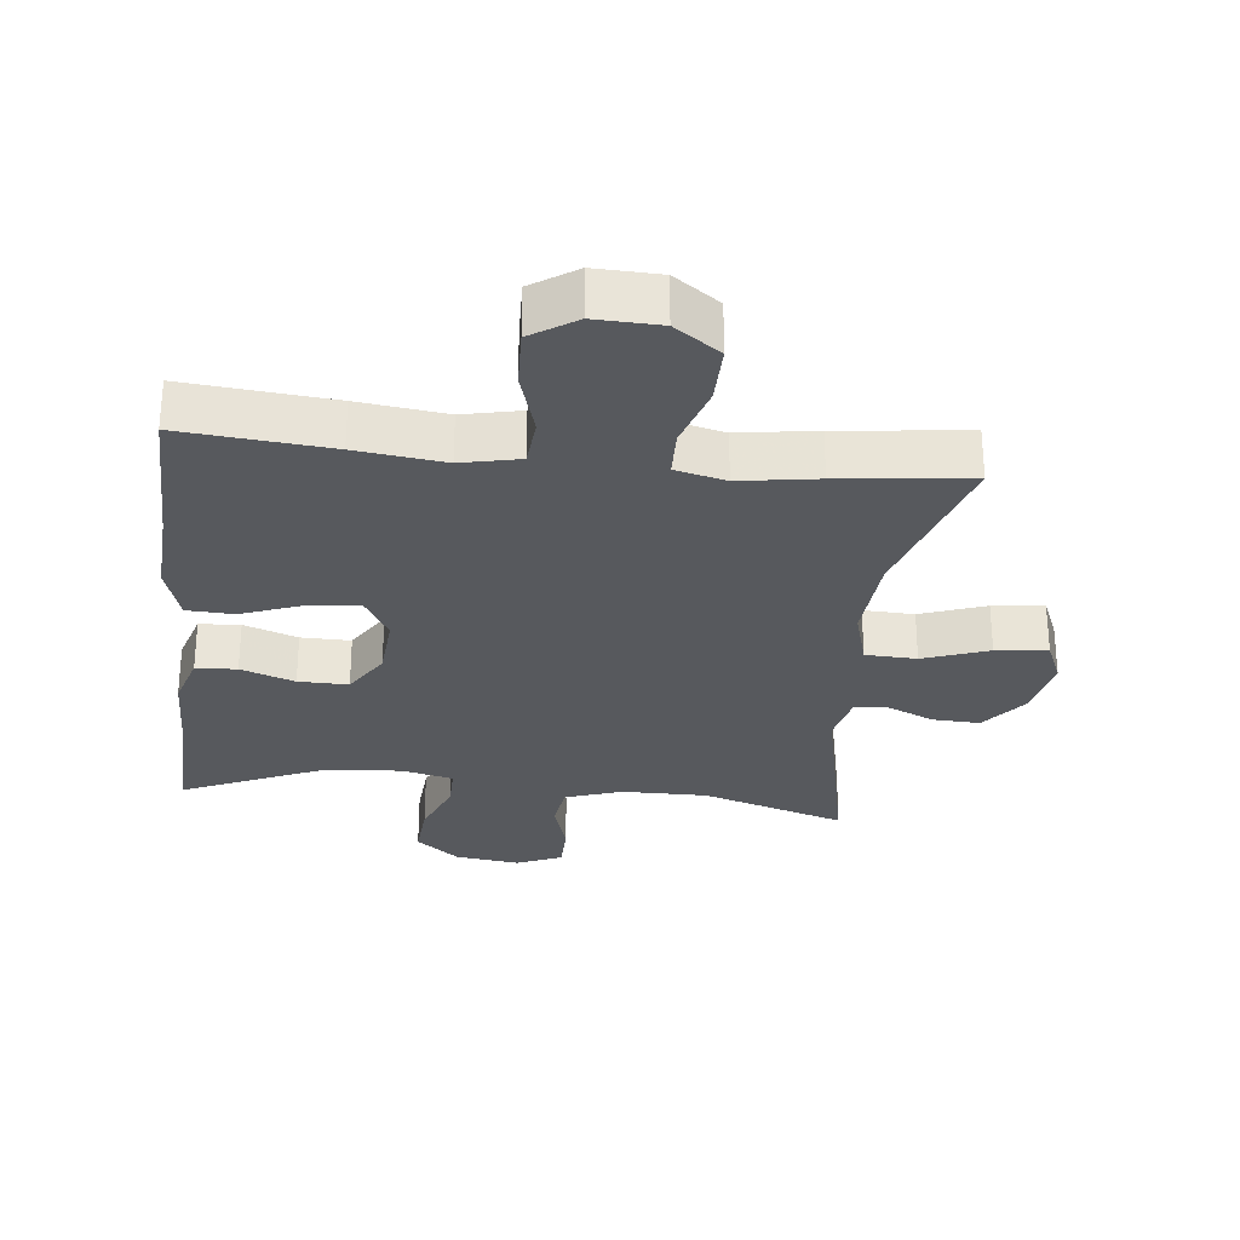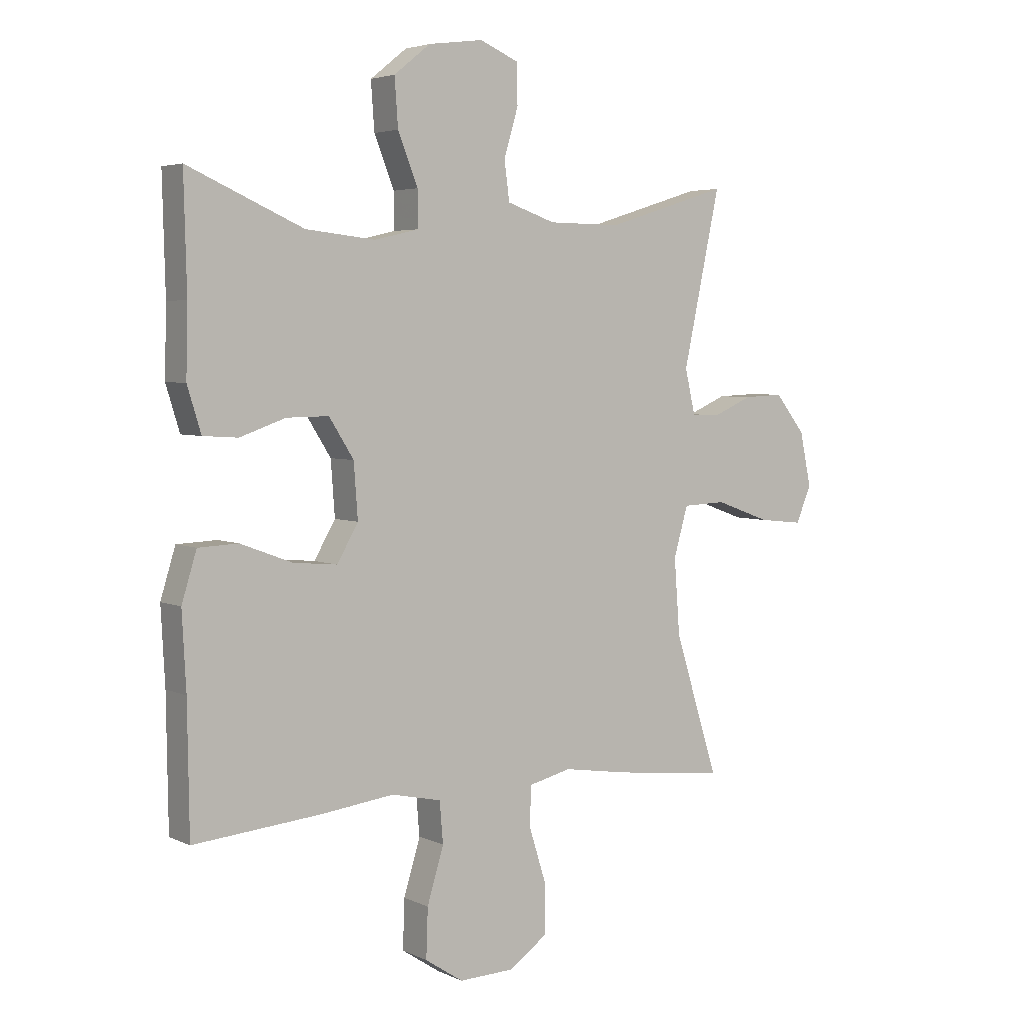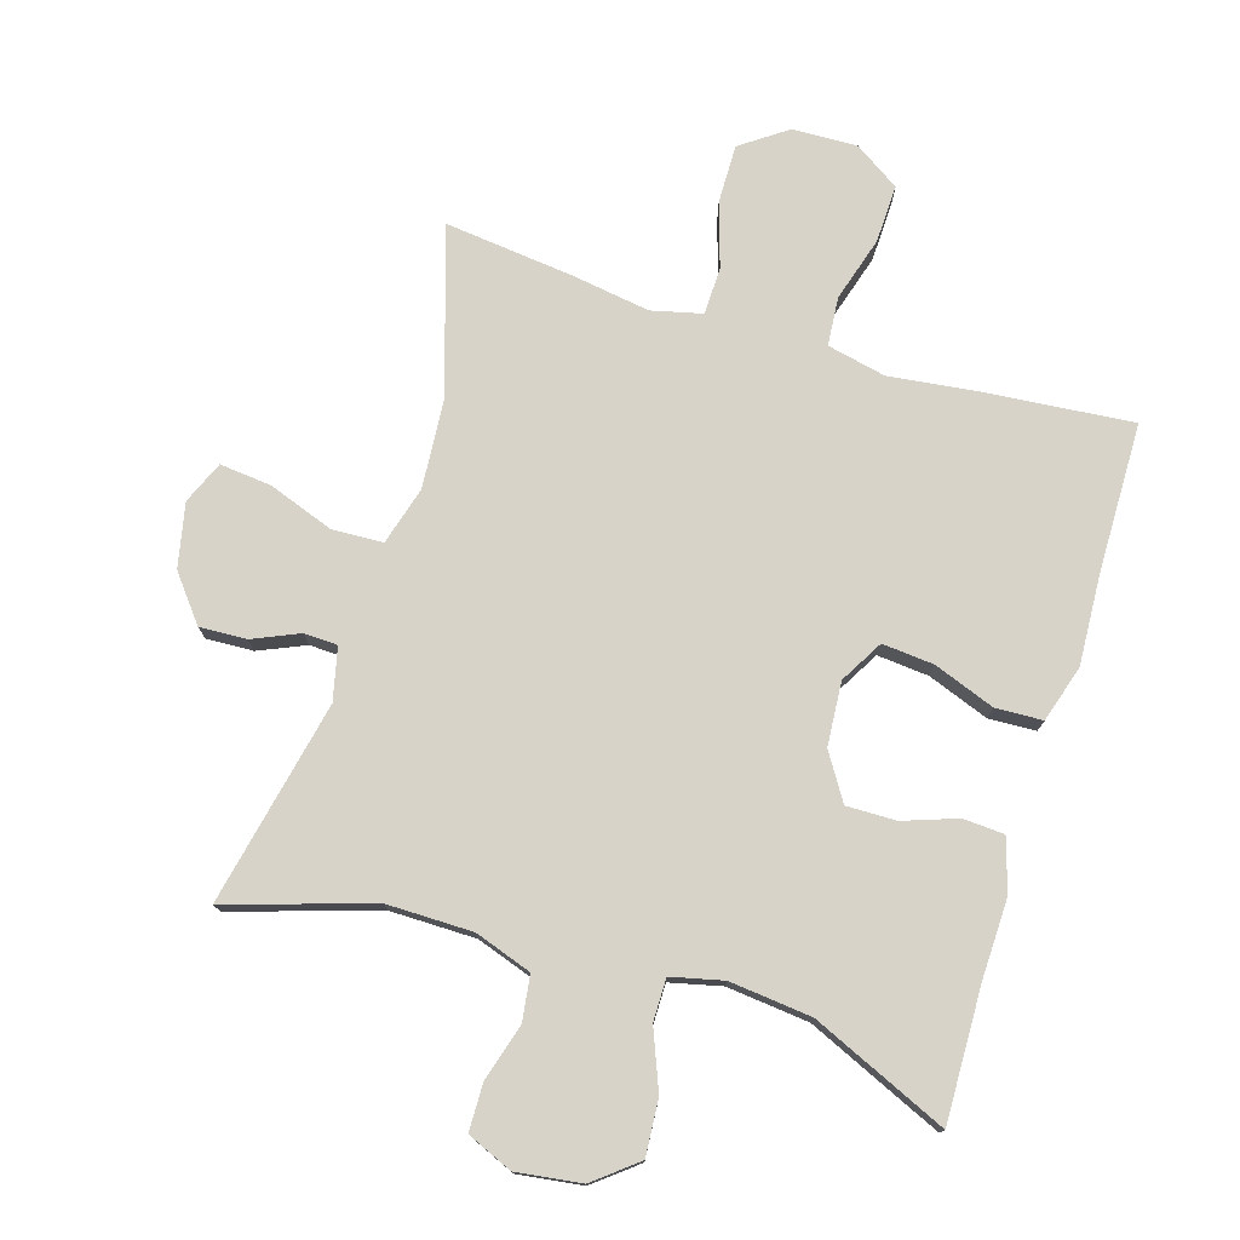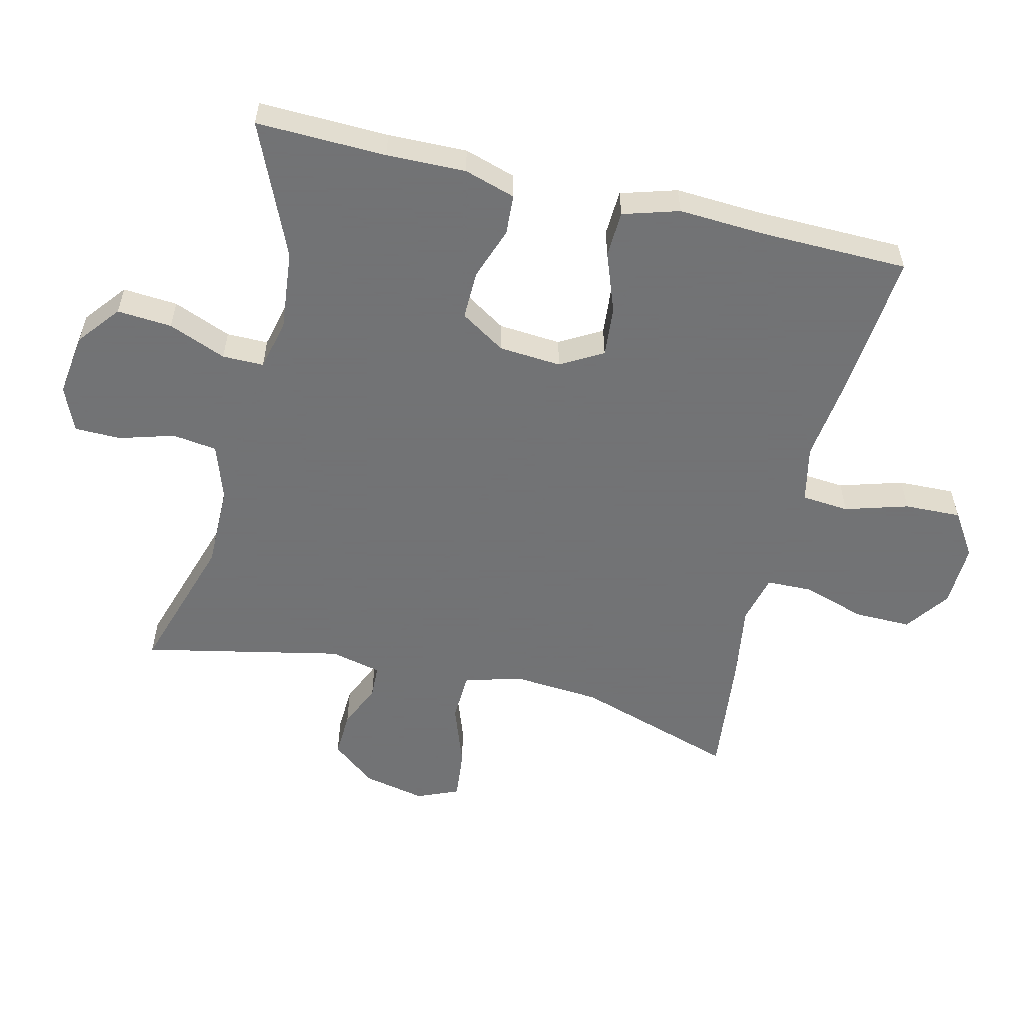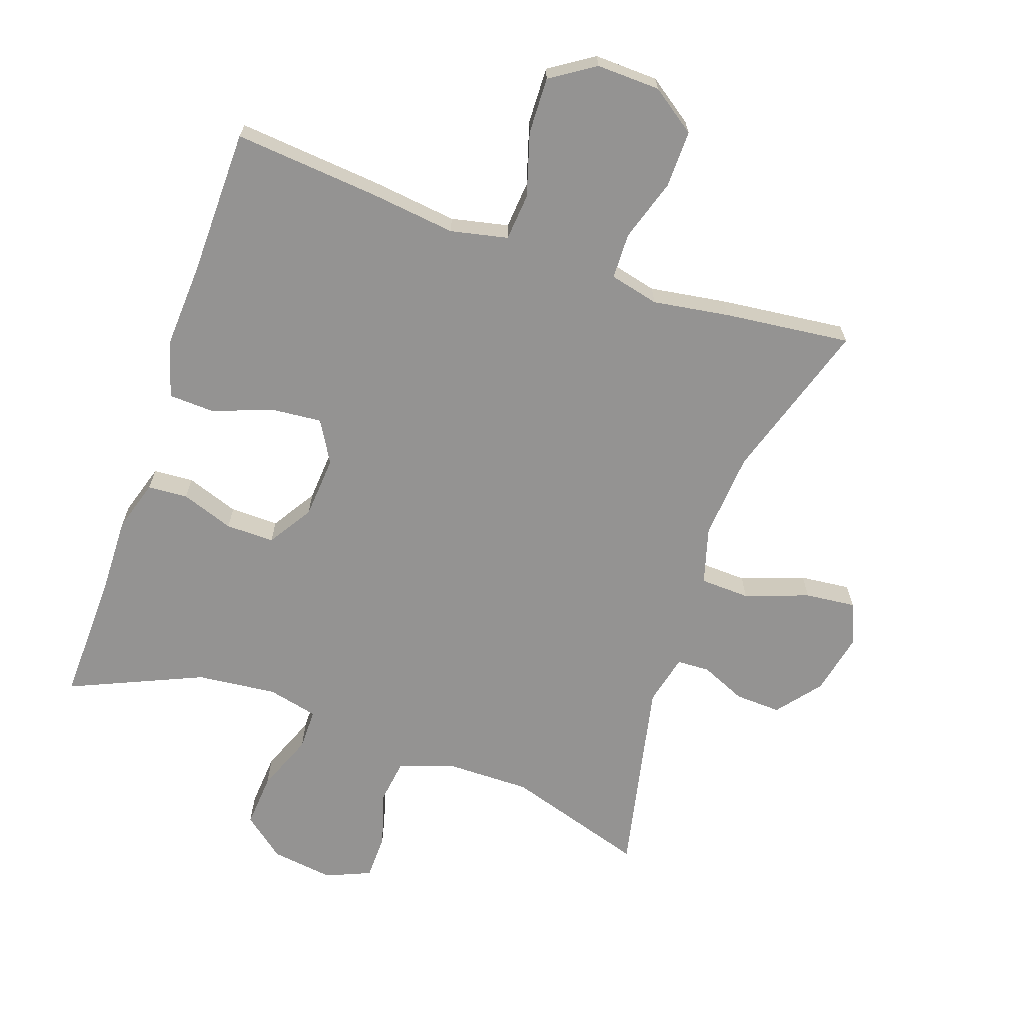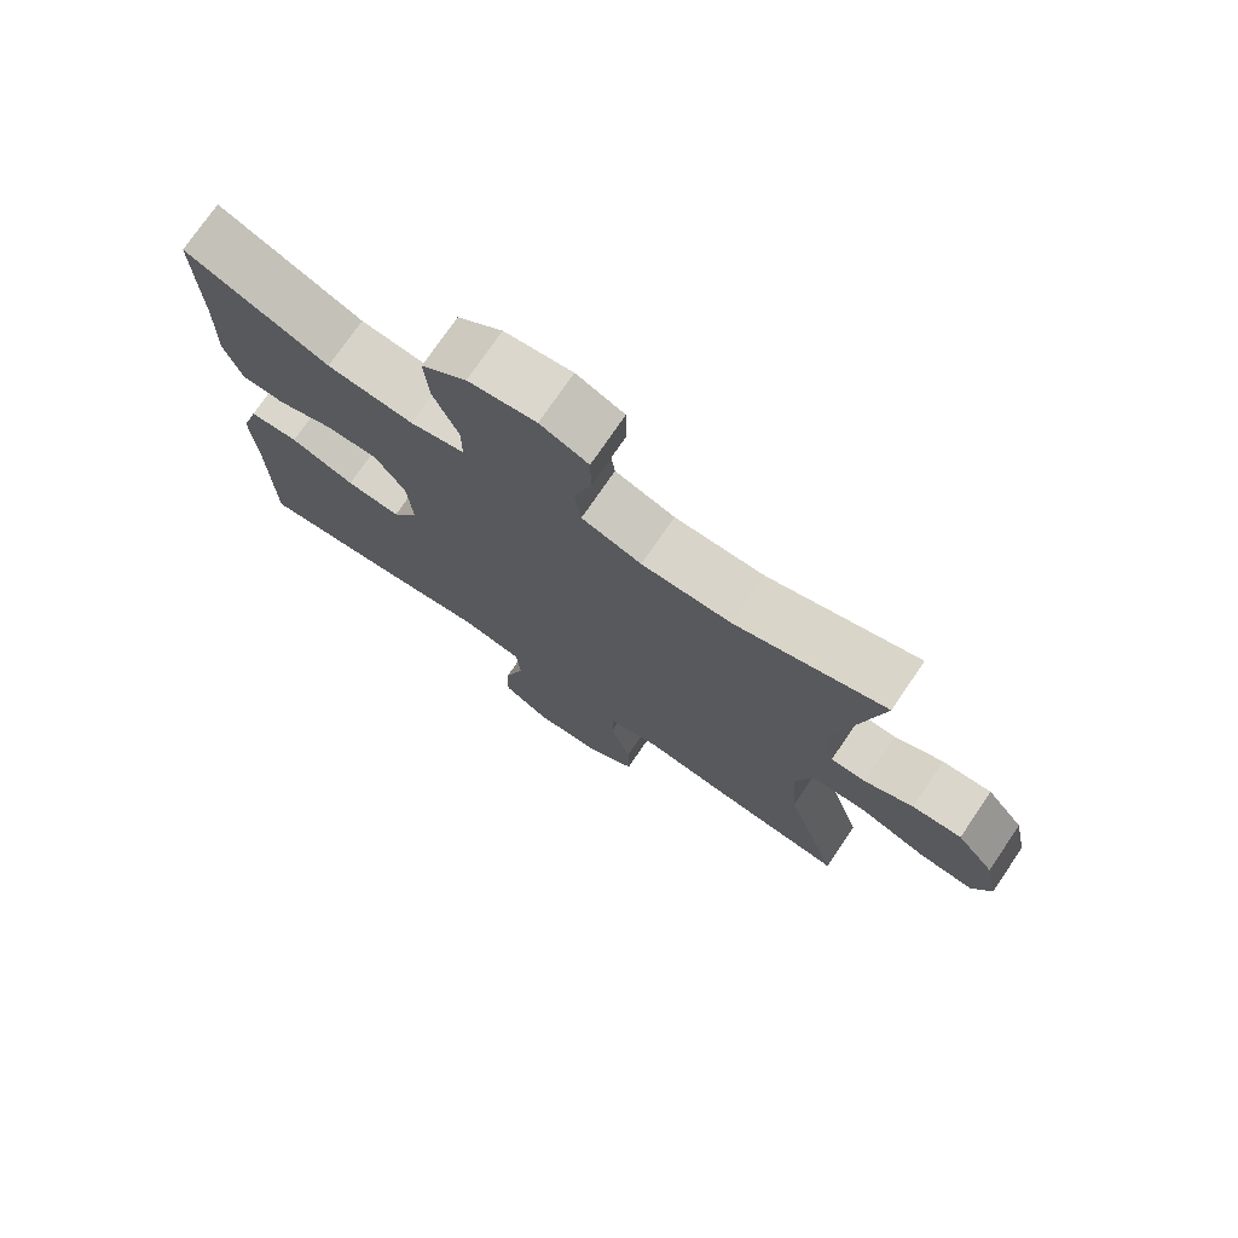
<metadata>
{"format":"obj","ext":"obj","renderer":"f3d","projection":"perspective","resolution":1024,"background":"white","views":[{"elev":-29.0,"azim":173.7,"up":"+Y"},{"elev":4.3,"azim":145.4,"up":"+Z"},{"elev":76.3,"azim":17.0,"up":"+Y"},{"elev":-55.7,"azim":76.3,"up":"+Y"},{"elev":-66.8,"azim":160.8,"up":"+Y"},{"elev":74.8,"azim":-145.8,"up":"+Z"}]}
</metadata>
<code>
v -0.5 0.07 -0.5
v -0.423 0.07 -0.255
v -0.413 0.07 -0.122
v -0.438 0.07 -0.035
v -0.514 0.07 -0.032
v -0.611 0.07 -0.067
v -0.688 0.07 -0.075
v -0.715 0.07 -0.012
v -0.695 0.07 0.083
v -0.642 0.07 0.15
v -0.572 0.07 0.147
v -0.503 0.07 0.117
v -0.453 0.07 0.119
v -0.435 0.07 0.197
v -0.5 0.07 0.5
v -0.285 0.07 0.433
v -0.158 0.07 0.434
v -0.073 0.07 0.463
v -0.064 0.07 0.531
v -0.089 0.07 0.615
v -0.088 0.07 0.685
v -0.02 0.07 0.714
v 0.076 0.07 0.701
v 0.14 0.07 0.65
v 0.134 0.07 0.567
v 0.099 0.07 0.479
v 0.099 0.07 0.416
v 0.176 0.07 0.398
v 0.298 0.07 0.411
v 0.5 0.07 0.5
v 0.495 0.07 0.303
v 0.498 0.07 0.183
v 0.474 0.07 0.105
v 0.413 0.07 0.101
v 0.333 0.07 0.129
v 0.259 0.07 0.13
v 0.216 0.07 0.062
v 0.209 0.07 -0.033
v 0.246 0.07 -0.097
v 0.323 0.07 -0.09
v 0.414 0.07 -0.056
v 0.484 0.07 -0.059
v 0.51 0.07 -0.144
v 0.503 0.07 -0.276
v 0.5 0.07 -0.5
v 0.279 0.07 -0.48
v 0.148 0.07 -0.464
v 0.061 0.07 -0.483
v 0.055 0.07 -0.555
v 0.084 0.07 -0.651
v 0.087 0.07 -0.737
v 0.02 0.07 -0.781
v -0.077 0.07 -0.778
v -0.145 0.07 -0.73
v -0.144 0.07 -0.643
v -0.114 0.07 -0.548
v -0.116 0.07 -0.478
v -0.191 0.07 -0.46
v -0.307 0.07 -0.478
v -0.5 0 -0.5
v -0.423 0 -0.255
v -0.413 0 -0.122
v -0.438 0 -0.035
v -0.514 0 -0.032
v -0.611 0 -0.067
v -0.688 0 -0.075
v -0.715 0 -0.012
v -0.695 0 0.083
v -0.642 0 0.15
v -0.572 0 0.147
v -0.503 0 0.117
v -0.453 0 0.119
v -0.435 0 0.197
v -0.5 0 0.5
v -0.285 0 0.433
v -0.158 0 0.434
v -0.073 0 0.463
v -0.064 0 0.531
v -0.089 0 0.615
v -0.088 0 0.685
v -0.02 0 0.714
v 0.076 0 0.701
v 0.14 0 0.65
v 0.134 0 0.567
v 0.099 0 0.479
v 0.099 0 0.416
v 0.176 0 0.398
v 0.298 0 0.411
v 0.5 0 0.5
v 0.495 0 0.303
v 0.498 0 0.183
v 0.474 0 0.105
v 0.413 0 0.101
v 0.333 0 0.129
v 0.259 0 0.13
v 0.216 0 0.062
v 0.209 0 -0.033
v 0.246 0 -0.097
v 0.323 0 -0.09
v 0.414 0 -0.056
v 0.484 0 -0.059
v 0.51 0 -0.144
v 0.503 0 -0.276
v 0.5 0 -0.5
v 0.279 0 -0.48
v 0.148 0 -0.464
v 0.061 0 -0.483
v 0.055 0 -0.555
v 0.084 0 -0.651
v 0.087 0 -0.737
v 0.02 0 -0.781
v -0.077 0 -0.778
v -0.145 0 -0.73
v -0.144 0 -0.643
v -0.114 0 -0.548
v -0.116 0 -0.478
v -0.191 0 -0.46
v -0.307 0 -0.478
f 58 59 1 2
f 57 58 2 3
f 53 54 55 56
f 53 56 57
f 52 53 57
f 49 50 51 52
f 48 49 52 57
f 47 48 57 3
f 44 45 46 47
f 40 41 42 43
f 39 40 43 44
f 32 33 34 35
f 31 32 35 36
f 29 30 31 36
f 28 29 36 37
f 23 24 25 26
f 23 26 27
f 22 23 27
f 19 20 21 22
f 18 19 22 27
f 17 18 27
f 16 17 27 28
f 14 15 16
f 13 14 16 28
f 9 10 11 12
f 9 12 13
f 8 9 13
f 5 6 7 8
f 4 5 8 13
f 39 44 47 3
f 13 28 37 38
f 13 38 39
f 3 4 13 39
f 61 60 118 117
f 62 61 117 116
f 115 114 113 112
f 116 115 112
f 116 112 111
f 111 110 109 108
f 116 111 108 107
f 62 116 107 106
f 106 105 104 103
f 102 101 100 99
f 103 102 99 98
f 94 93 92 91
f 95 94 91 90
f 95 90 89 88
f 96 95 88 87
f 85 84 83 82
f 86 85 82
f 86 82 81
f 81 80 79 78
f 86 81 78 77
f 86 77 76
f 87 86 76 75
f 75 74 73
f 87 75 73 72
f 71 70 69 68
f 72 71 68
f 72 68 67
f 67 66 65 64
f 72 67 64 63
f 62 106 103 98
f 97 96 87 72
f 98 97 72
f 98 72 63 62
f 1 60 61 2
f 2 61 62 3
f 3 62 63 4
f 4 63 64 5
f 5 64 65 6
f 6 65 66 7
f 7 66 67 8
f 8 67 68 9
f 9 68 69 10
f 10 69 70 11
f 11 70 71 12
f 12 71 72 13
f 13 72 73 14
f 14 73 74 15
f 15 74 75 16
f 16 75 76 17
f 17 76 77 18
f 18 77 78 19
f 19 78 79 20
f 20 79 80 21
f 21 80 81 22
f 22 81 82 23
f 23 82 83 24
f 24 83 84 25
f 25 84 85 26
f 26 85 86 27
f 27 86 87 28
f 28 87 88 29
f 29 88 89 30
f 30 89 90 31
f 31 90 91 32
f 32 91 92 33
f 33 92 93 34
f 34 93 94 35
f 35 94 95 36
f 36 95 96 37
f 37 96 97 38
f 38 97 98 39
f 39 98 99 40
f 40 99 100 41
f 41 100 101 42
f 42 101 102 43
f 43 102 103 44
f 44 103 104 45
f 45 104 105 46
f 46 105 106 47
f 47 106 107 48
f 48 107 108 49
f 49 108 109 50
f 50 109 110 51
f 51 110 111 52
f 52 111 112 53
f 53 112 113 54
f 54 113 114 55
f 55 114 115 56
f 56 115 116 57
f 57 116 117 58
f 58 117 118 59
f 59 118 60 1

</code>
